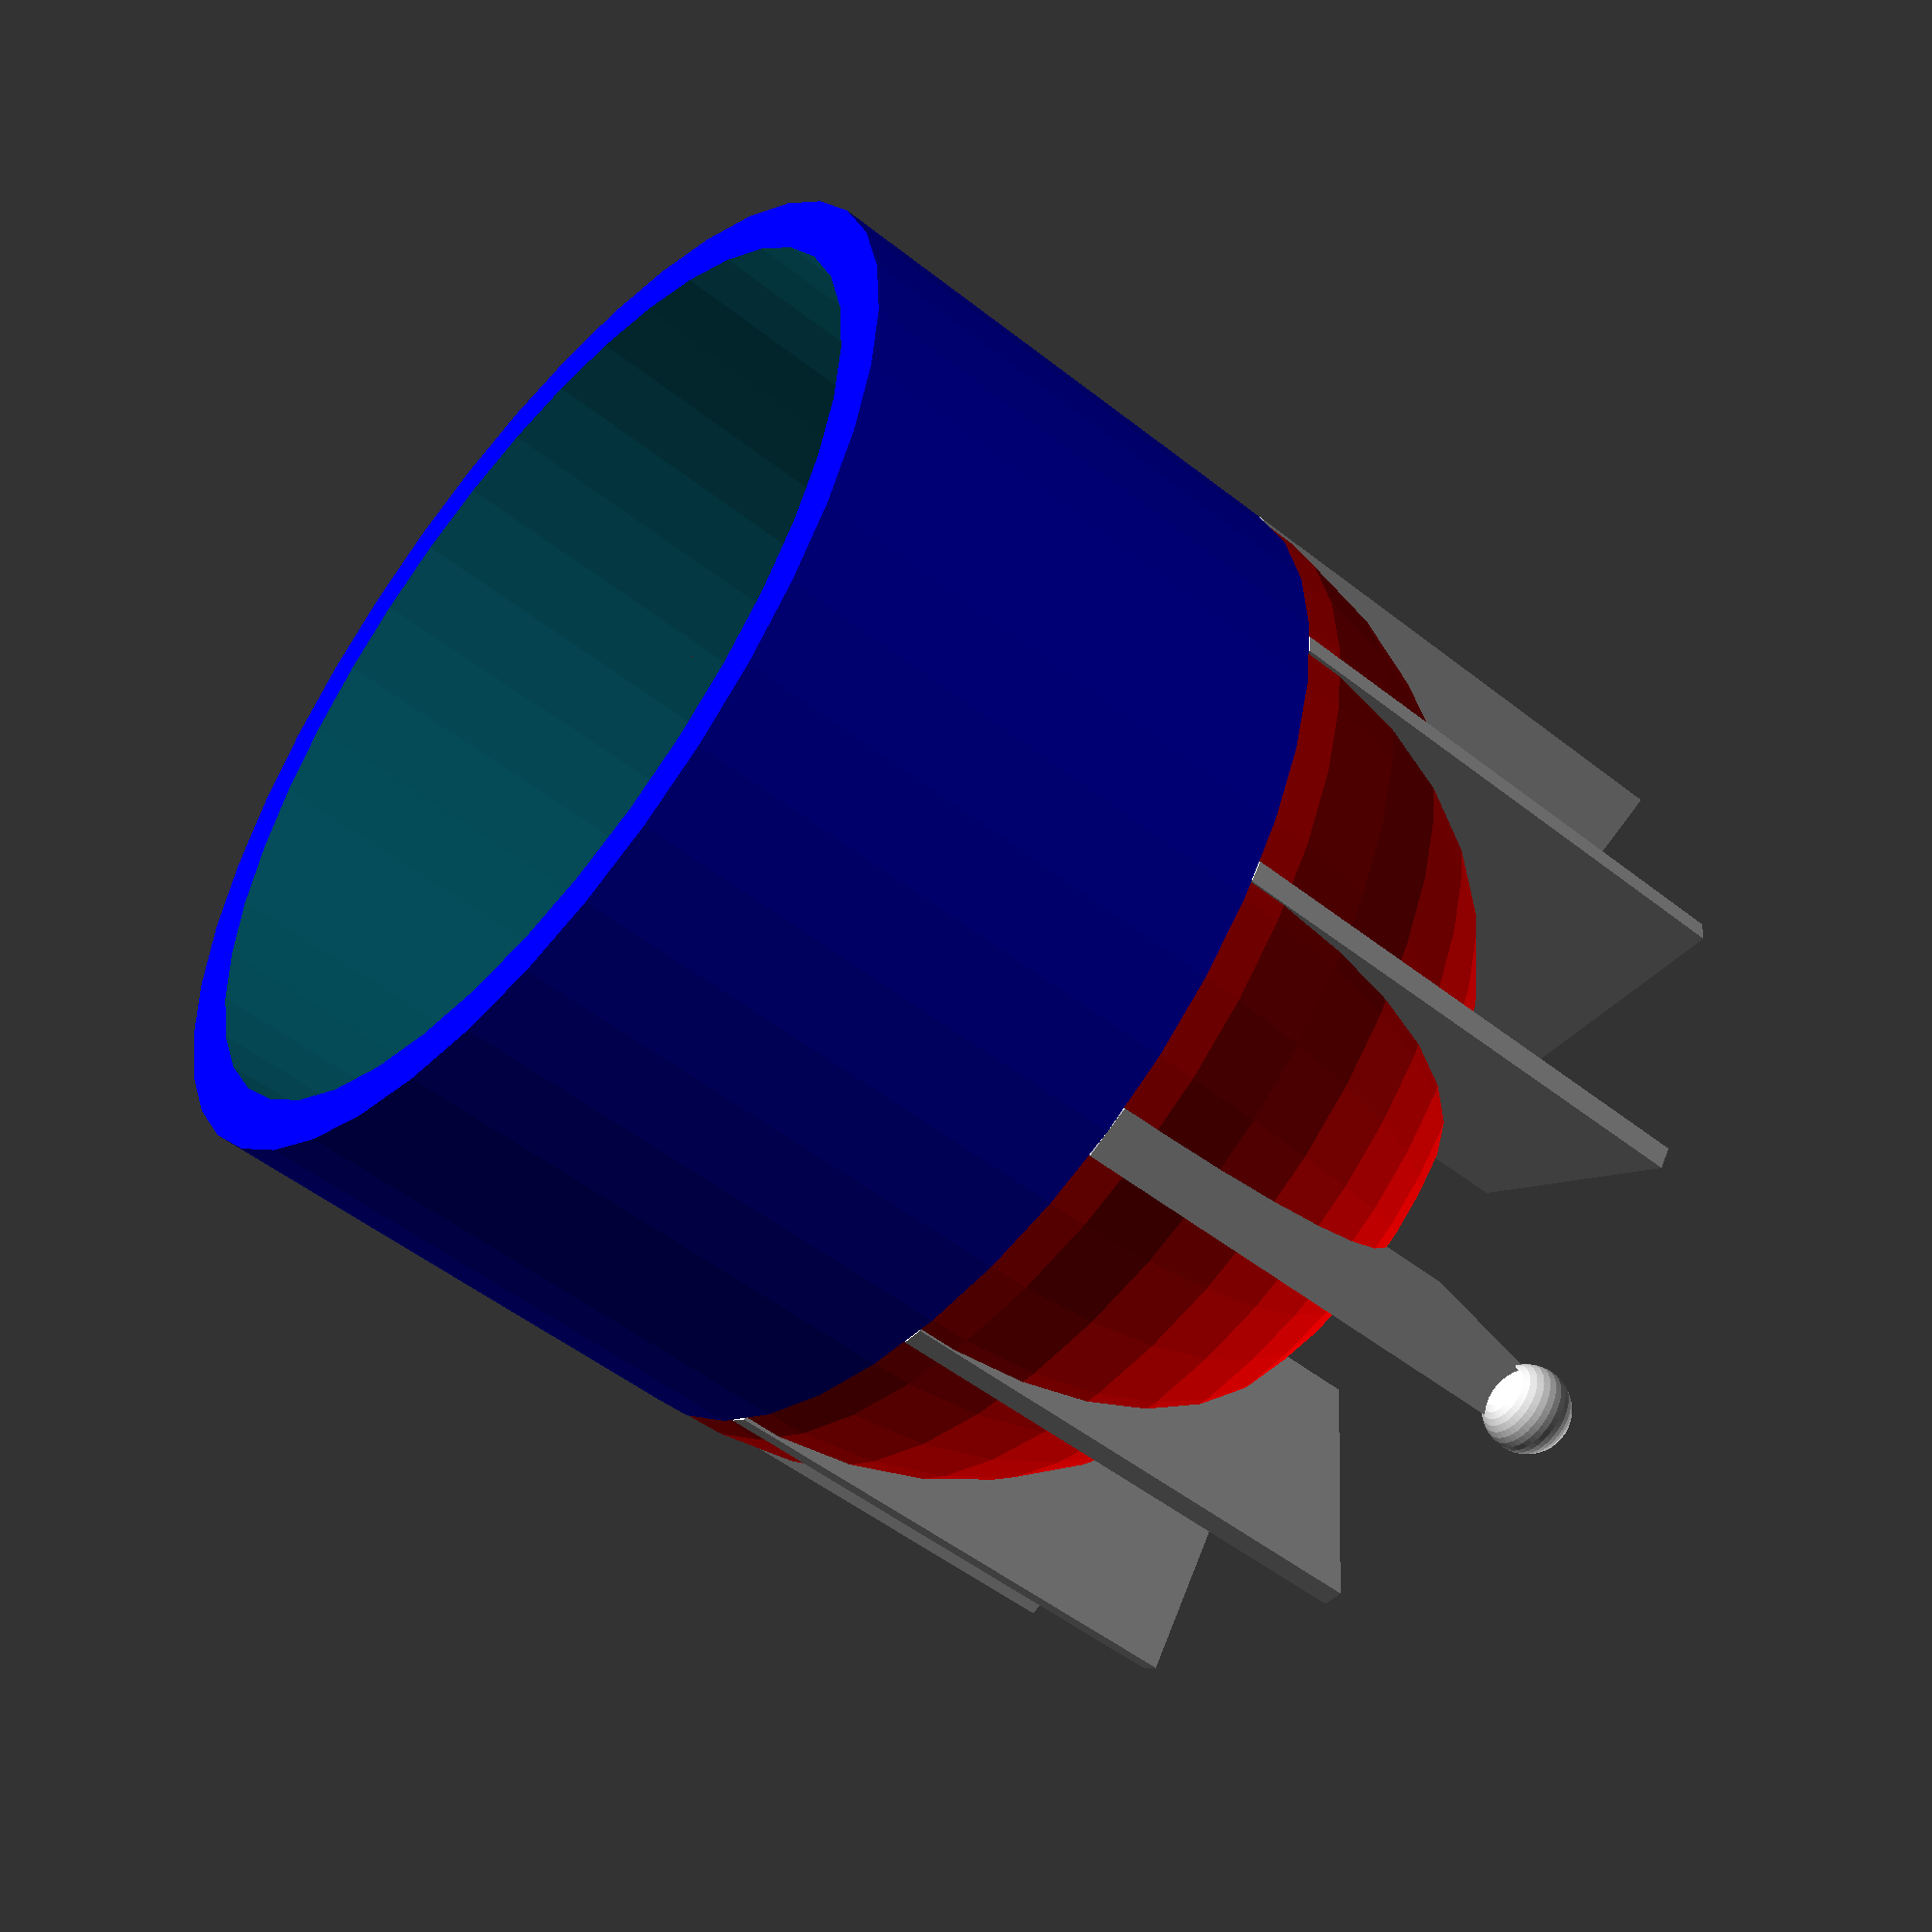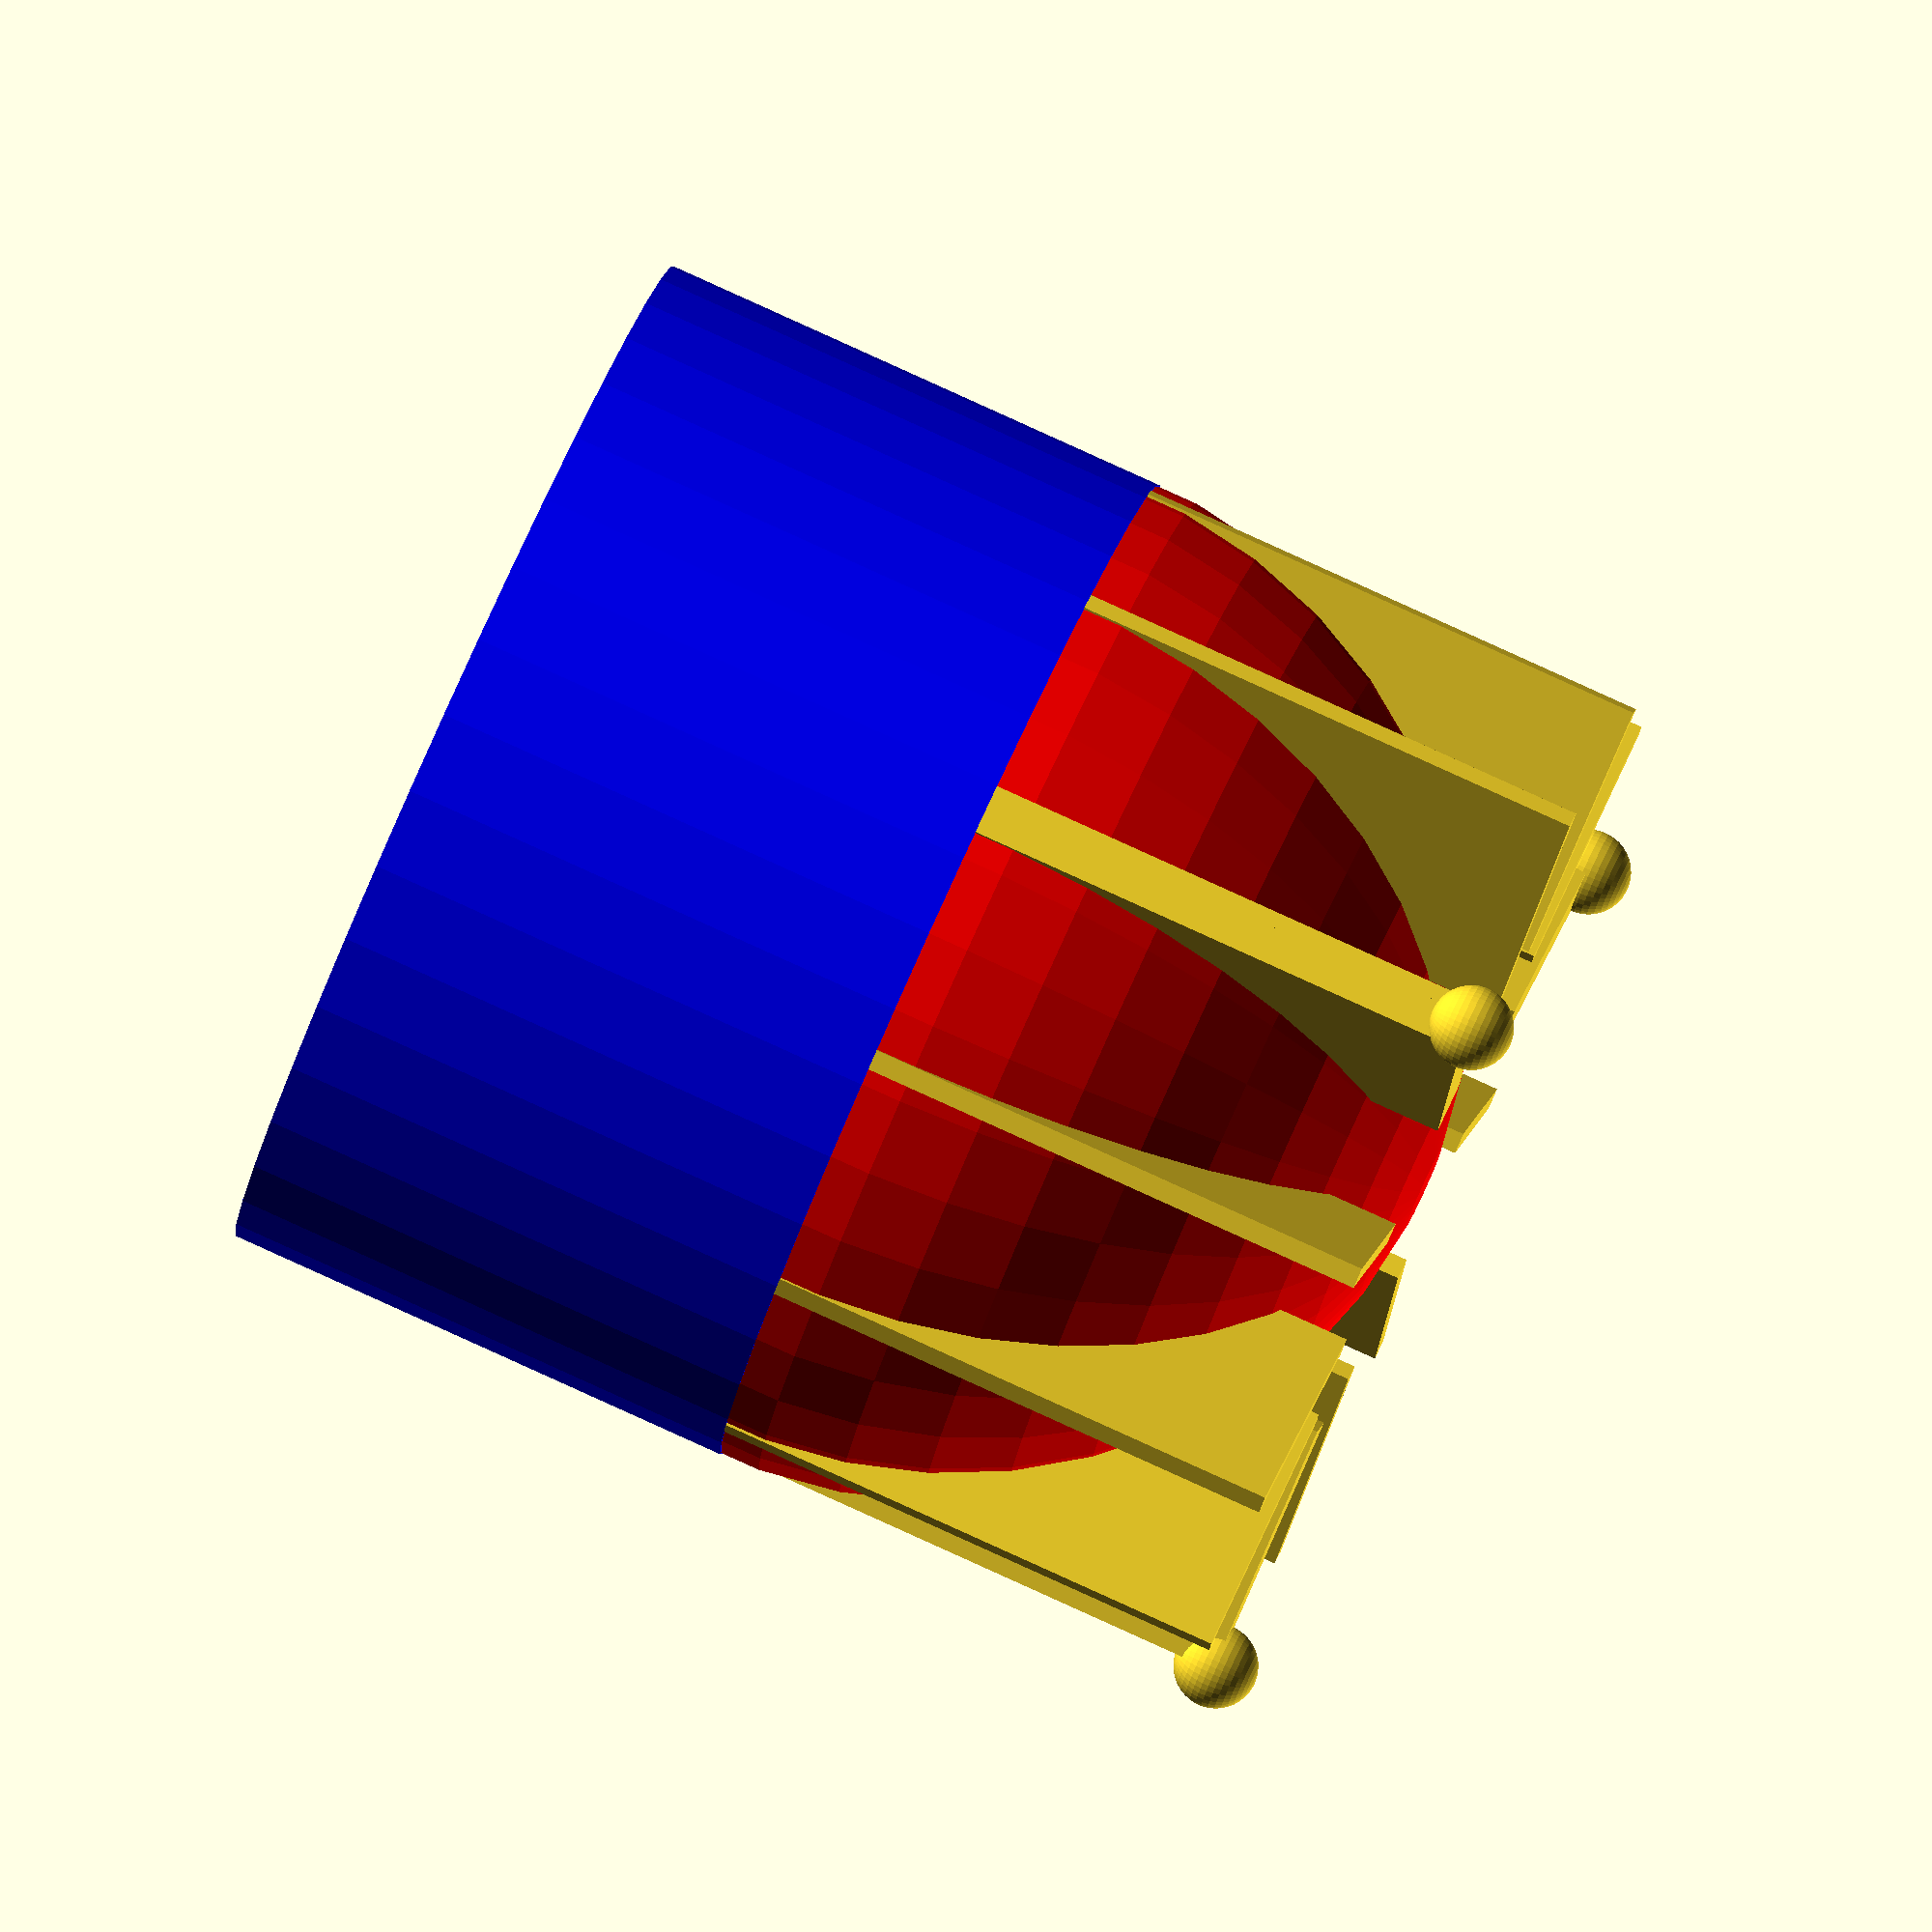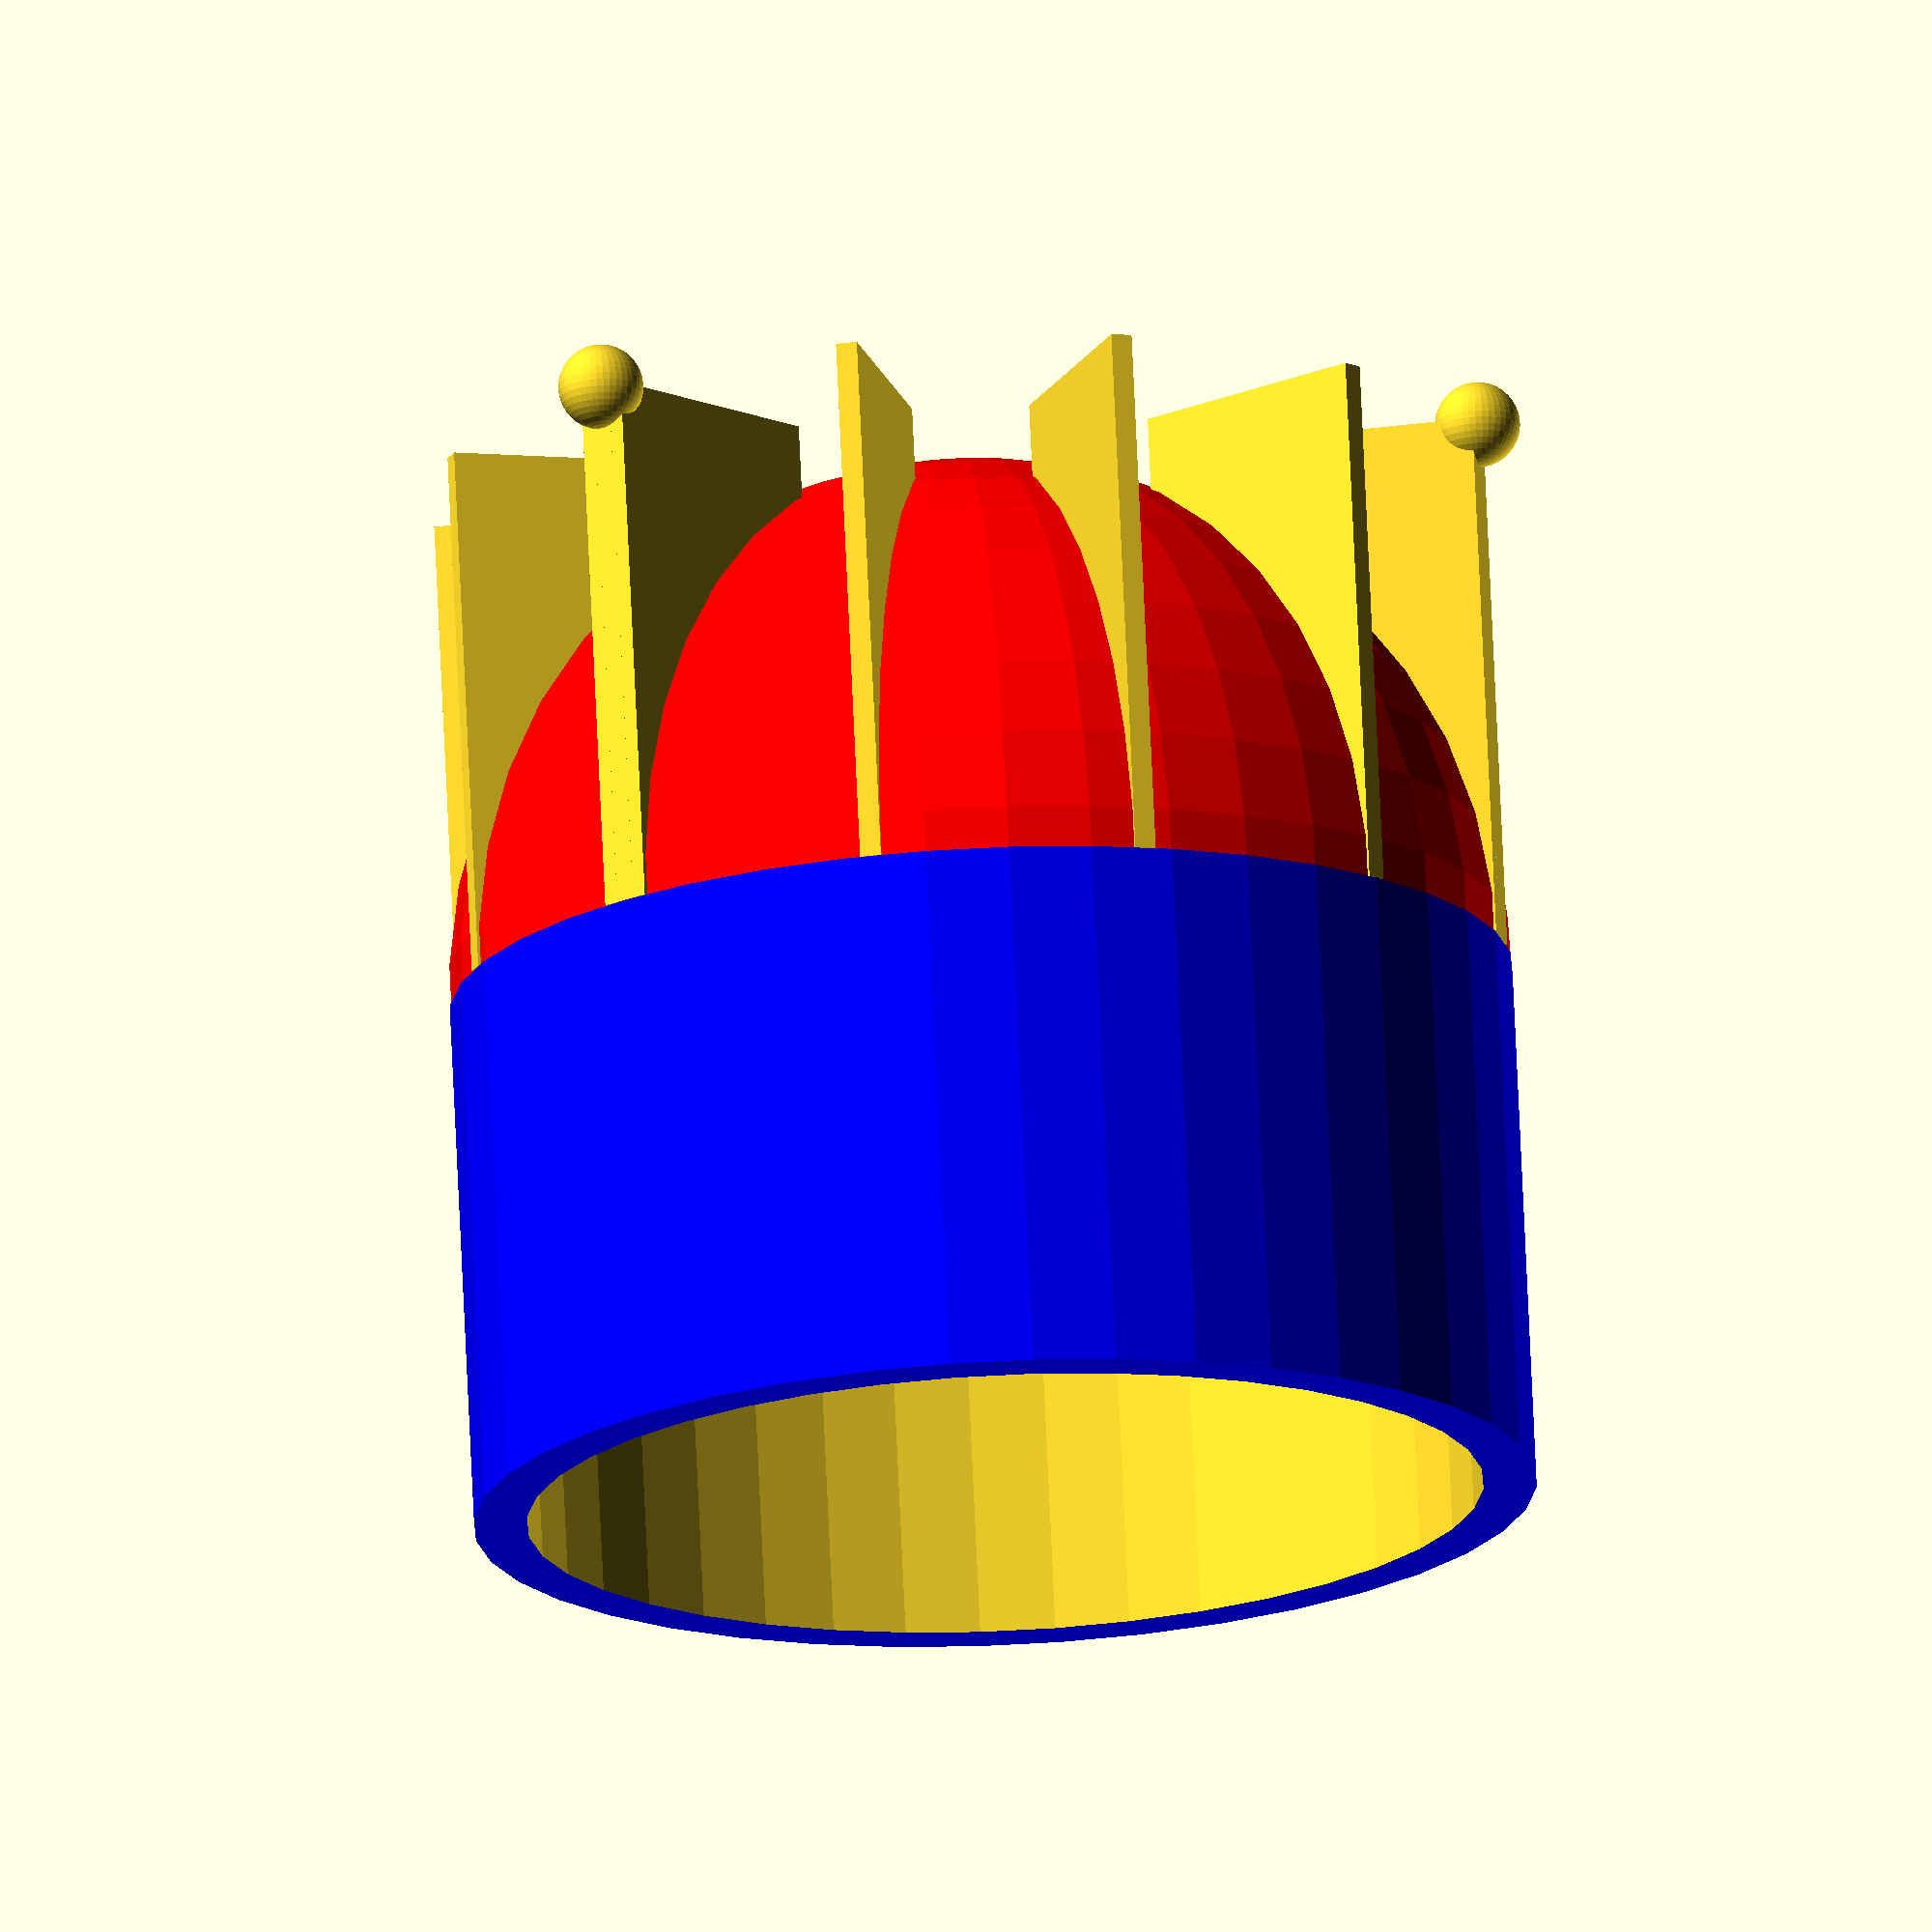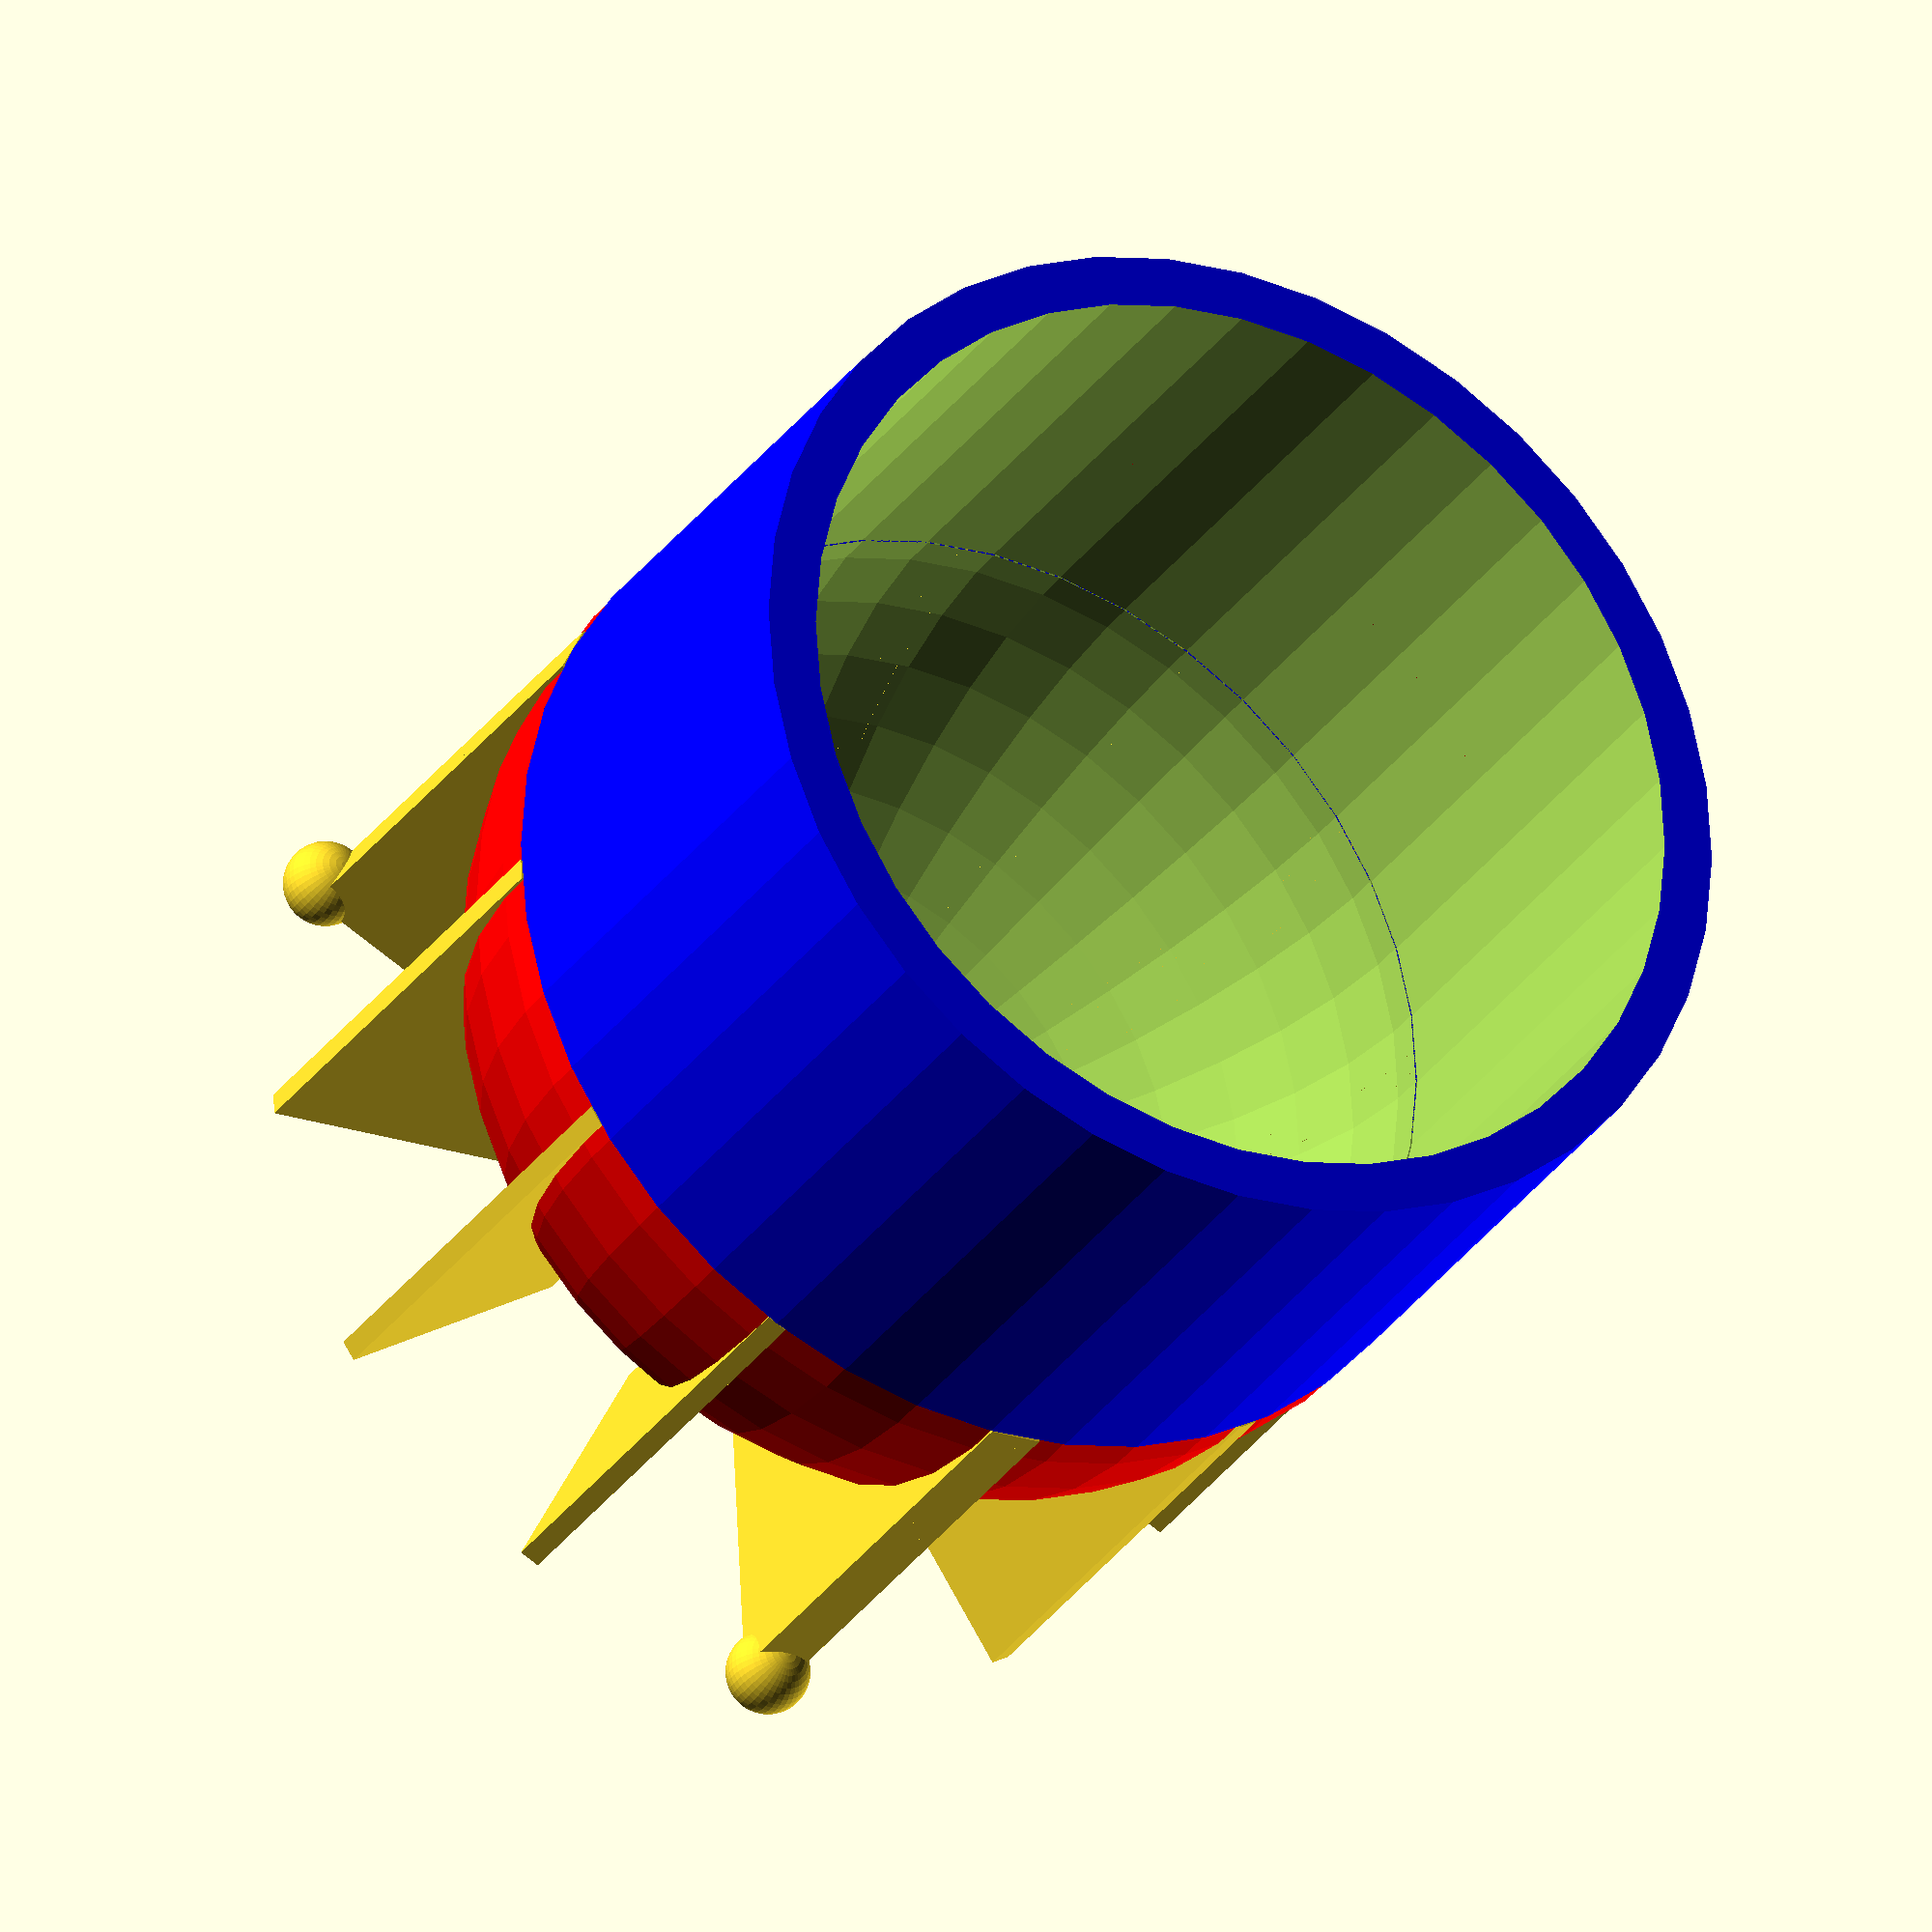
<openscad>
// Copyright Cledden Obeng-Poku Kwanin and Robert L. Read, 2024
// Released under CERN Strong-reciprocal Open Hardware License

// This is an attempt to make a new parametrized experimental apparatus
// for teting our ferrofluid check valve. It will be similar to the system
// that Veronica design in SolidWorks, but will use the improved, 360 degree design


pot_height = 5;
wall_thickness =0.5;
outer_rad =5;
inner_rad = outer_rad-wall_thickness;
base_scale_factor = 2;
height_scale_factor = 0.5;
extra_height = 3;

finWidth = 0.2;
finLength = outer_rad/2;
finHeight = 5;

legWidth = 0.5;
legLength = outer_rad/2;
legHeight = 5;
legBallRadius = 0.4;


// ptype = "flatbottom";
// ptype = "flatbottom_with_fins";
// ptype = "roundbottom";
ptype = "roundbottom_with_fins";

// set resolution here
$fn=40;

module radialFin(angle) {
    rotate([0,0,angle])
    translate([0,outer_rad-finLength/2,-finHeight/2])
    cube([finWidth,finLength,finHeight],center=true);
}


module legFin(angle) {
    rotate([0,0,angle])
    translate([0,outer_rad-legLength/2,-outer_rad/2])
    union() {
        cube([legWidth,legLength,legHeight],center=true);
        translate([0,legLength/2,-legHeight/2])
        sphere(legBallRadius);
    }
}


module radialFins(num) {
    delta = 360 / num;
    for ( i = [0:1:num-1]) {
       radialFin(delta*i);
    }
}
module legFins(num) {
    delta = 360 / num;
    for ( i = [0:1:num-1]) {
       legFin(delta*i);
    }
}
module roundBottomOutside() {
     union () {
        color ("red")
        sphere (outer_rad);
        color("blue")
        cylinder (h=pot_height,r1=outer_rad,r2=outer_rad);
    }
}
module roundBottomPot() {
   difference() {    
        roundBottomOutside();
        union () {
            sphere (r = inner_rad);
            cylinder (h=(pot_height*2),r1 =inner_rad, r2= inner_rad);
        }
    }
}

module roundBottomPotWithFins() {
    roundBottomPot();
    difference() {
        union() {
            legFins(3);
            radialFins(12);
        }
        roundBottomOutside();
    }
}


module flatBottomPot () {
    echo("flatBottomPot Called!");
    difference () {
        cylinder (h=    pot_height, r=outer_rad, center = true);
        translate ([0,0,(wall_thickness+(extra_height/2))])
        cylinder (h=pot_height+extra_height, r1=(outer_rad-wall_thickness), r2 =(outer_rad-wall_thickness), center=true);
    }
}

module flatBottomPotOutside () {
    difference () {
        cylinder (h=    pot_height, r=outer_rad, center = true);
    }
}
module flatBottomPotWithFins() {
    flatBottomPot();
    difference() {
        radialFins(16);
        flatBottomPotOutside();
    }
}

module renderPotType(ptype) {
    if (ptype == "flatbottom") {
        flatBottomPot();
    } else  if (ptype == "flatbottom_with_fins") {
        flatBottomPotWithFins();
    } else if (ptype == "roundbottom") {
        roundBottomPot();
    } if (ptype == "roundbottom_with_fins") {
        roundBottomPotWithFins();
    } 
}

difference () {
    renderPotType(ptype);
    translate([200,0,0])
    cube(100,center=true);
}

//difference () {

</openscad>
<views>
elev=51.0 azim=154.5 roll=49.3 proj=p view=solid
elev=96.6 azim=47.9 roll=65.6 proj=o view=wireframe
elev=285.5 azim=318.0 roll=357.4 proj=o view=solid
elev=209.9 azim=117.2 roll=207.7 proj=o view=wireframe
</views>
